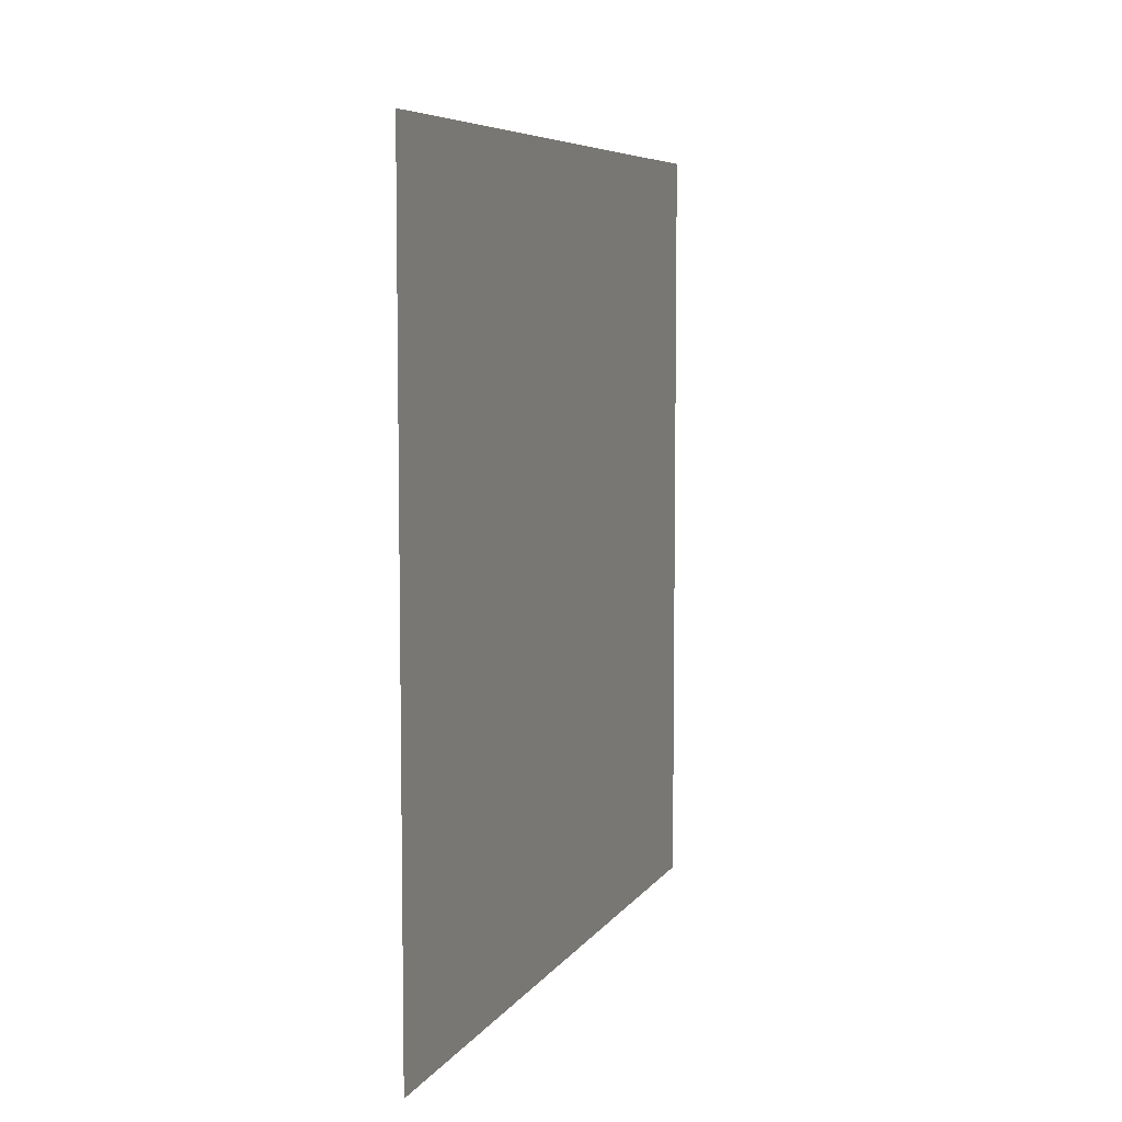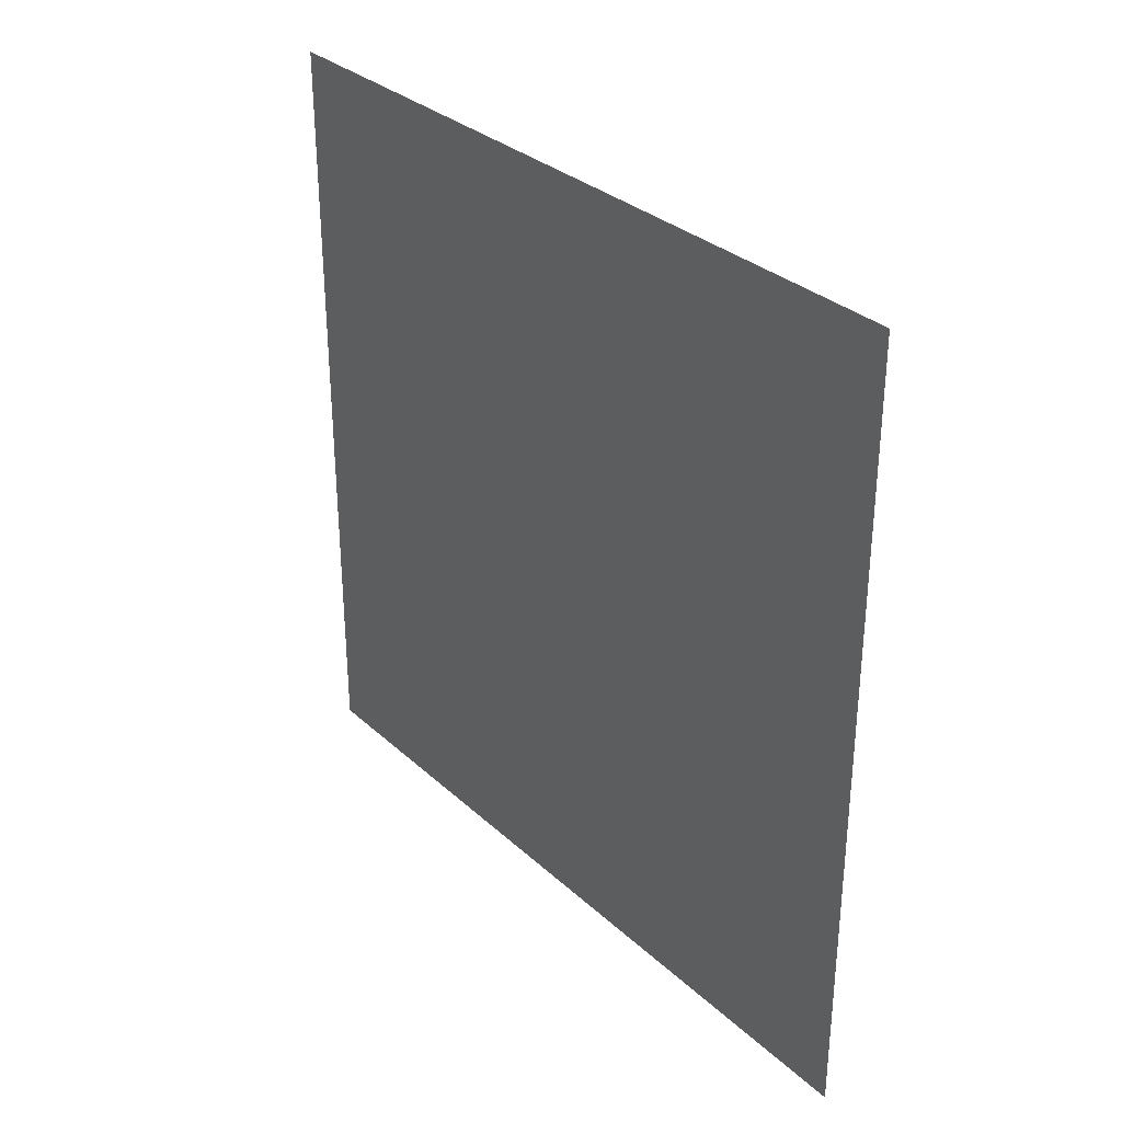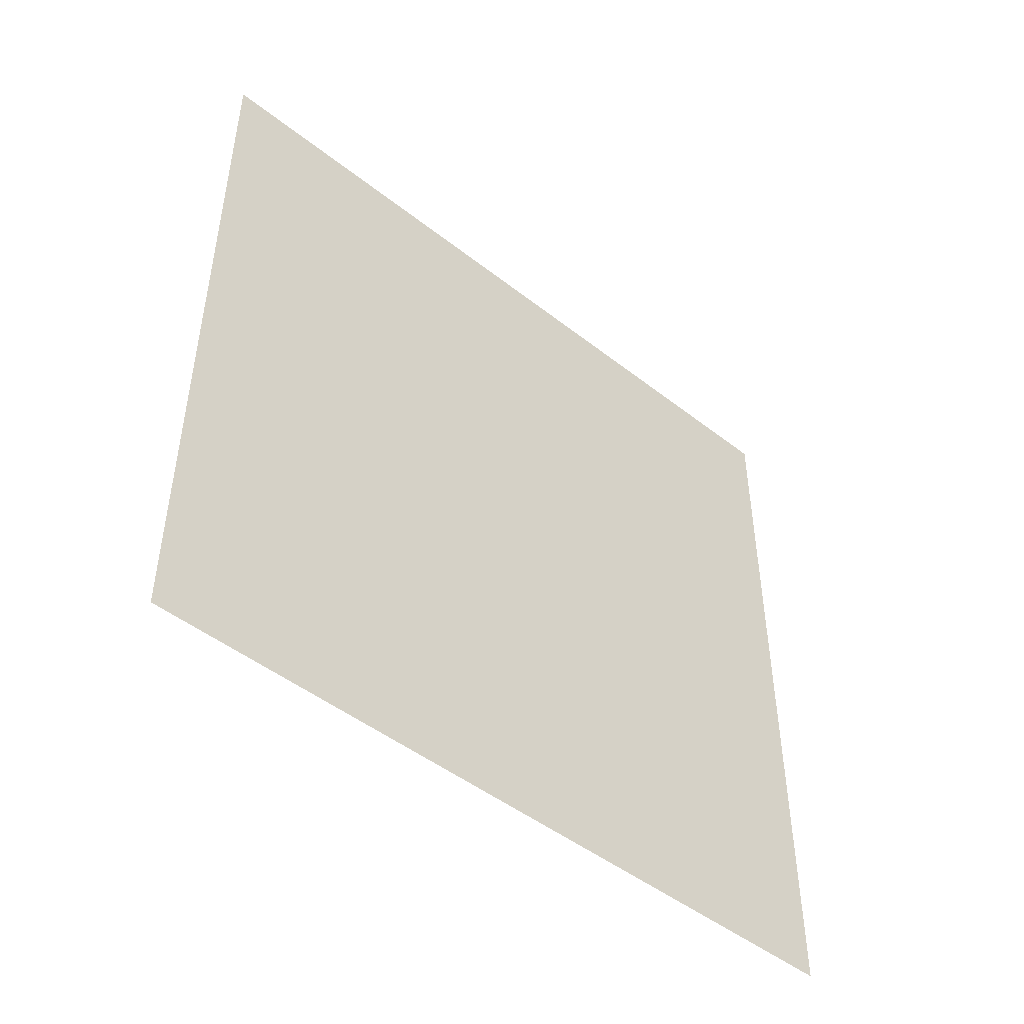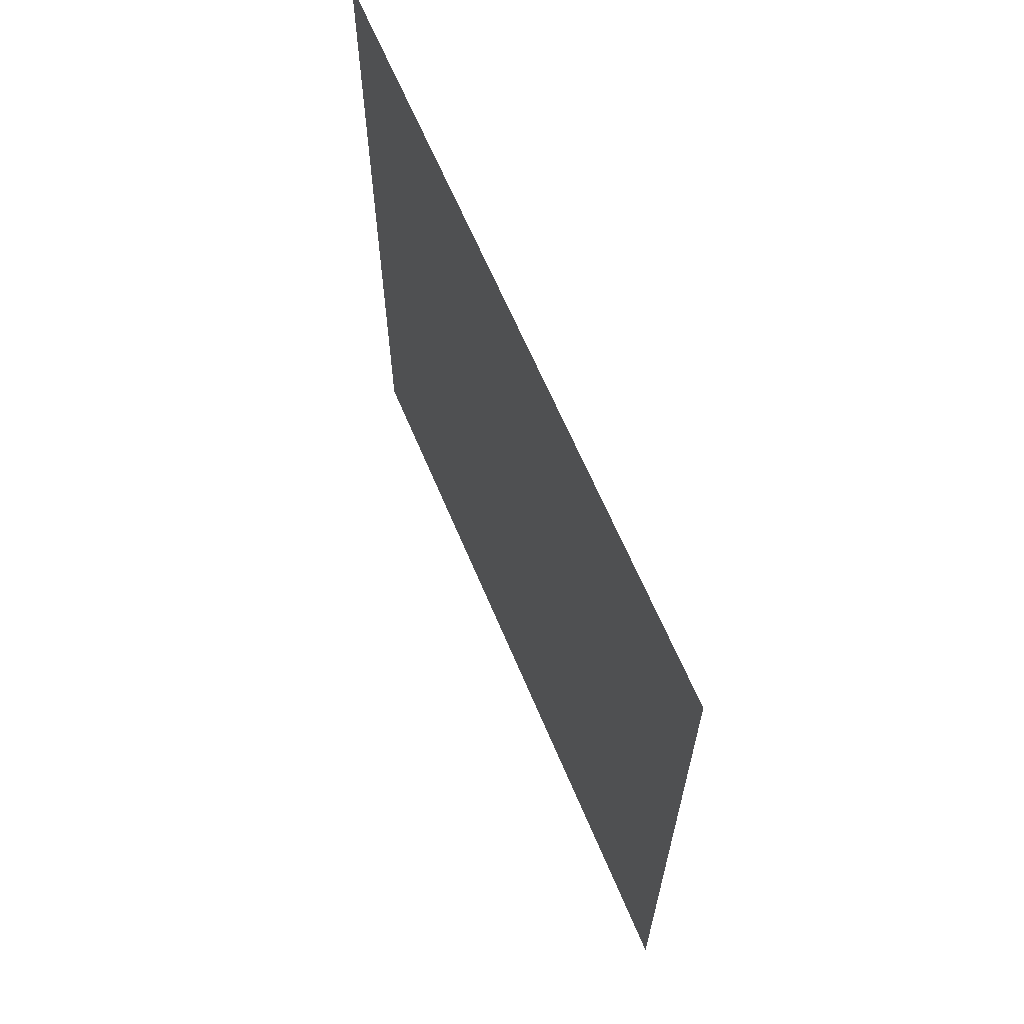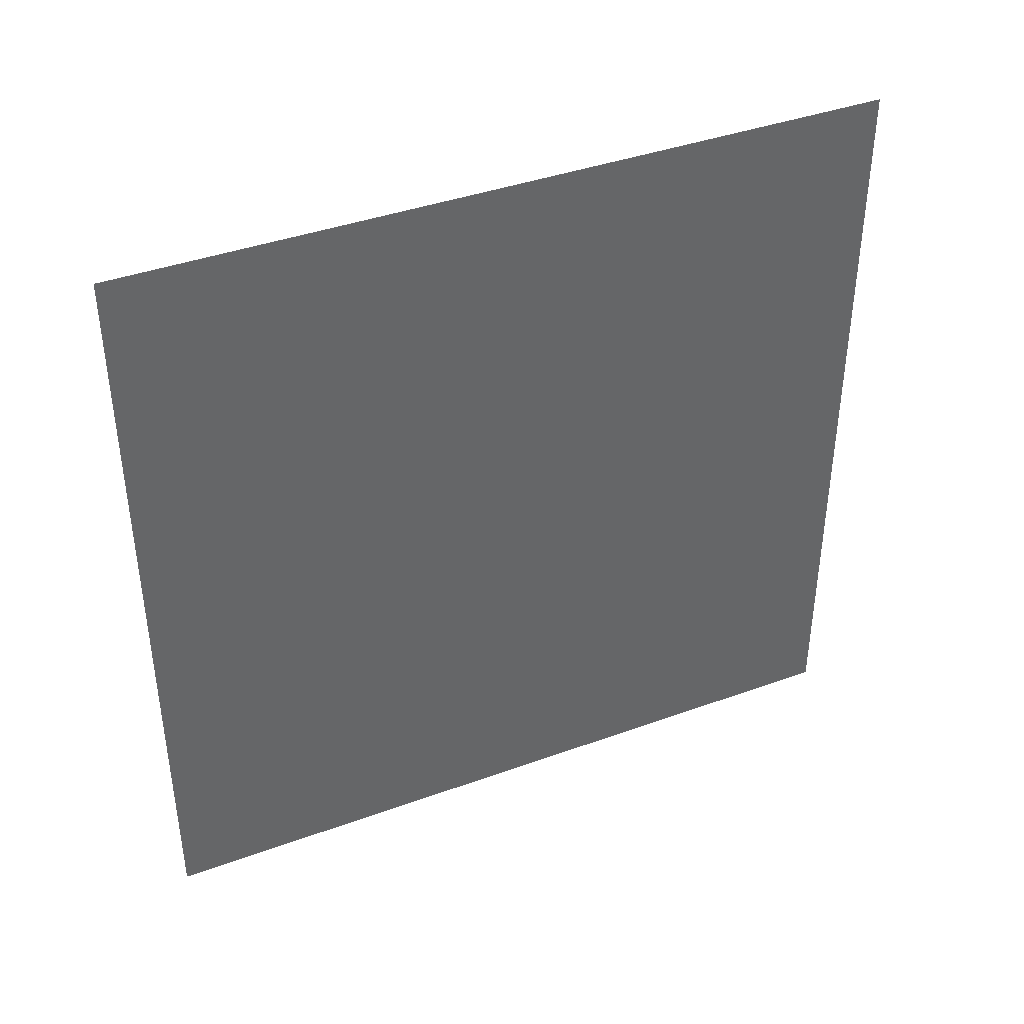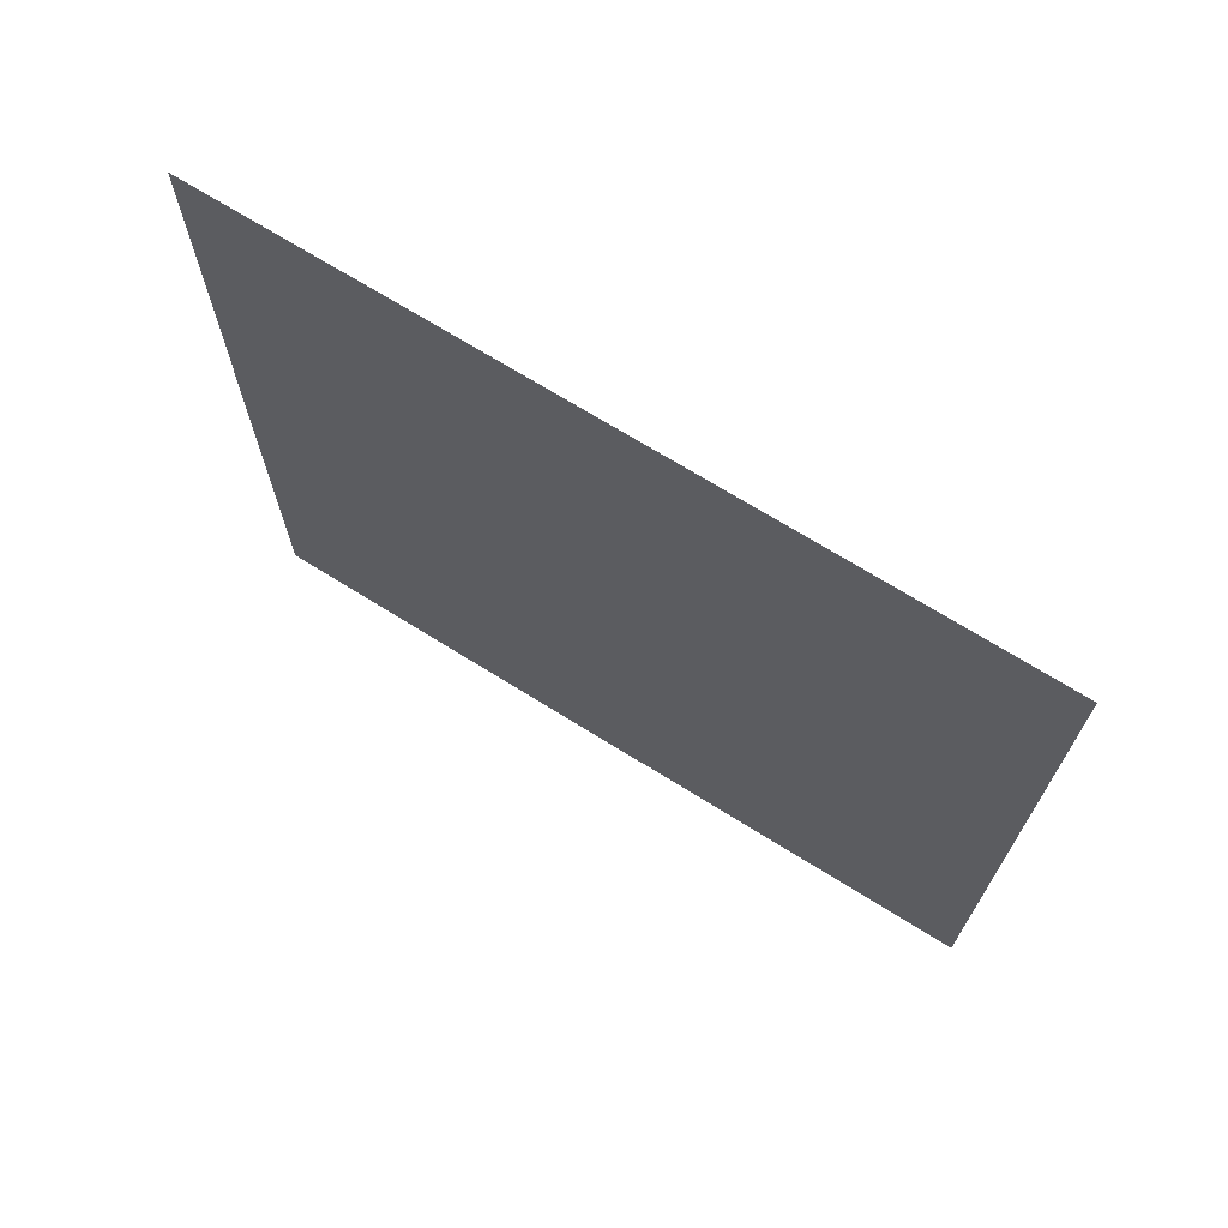
<metadata>
{"format":"obj","ext":"obj","renderer":"f3d","projection":"perspective","resolution":1024,"background":"white","views":[{"elev":6.7,"azim":-161.2,"up":"+Z"},{"elev":31.7,"azim":141.6,"up":"+Y"},{"elev":-47.5,"azim":-131.5,"up":"+Z"},{"elev":64.2,"azim":157.3,"up":"+Y"},{"elev":40.4,"azim":-114.0,"up":"+Z"},{"elev":70.0,"azim":-58.0,"up":"+Y"}]}
</metadata>
<code>
o Cube
v -1 1 -1
v -1 -1 -1
v -1 1 1
v -1 -1 1
f 3 2 4
f 3 1 2

</code>
